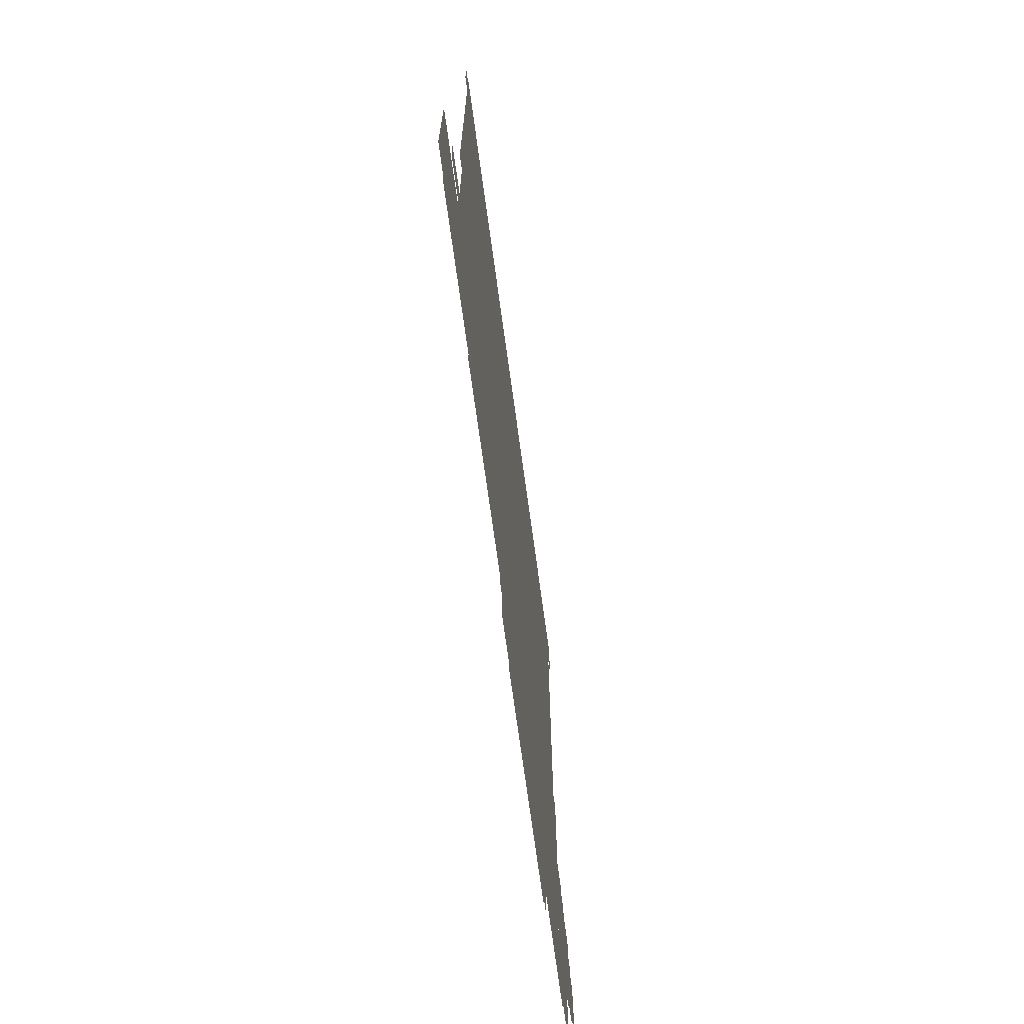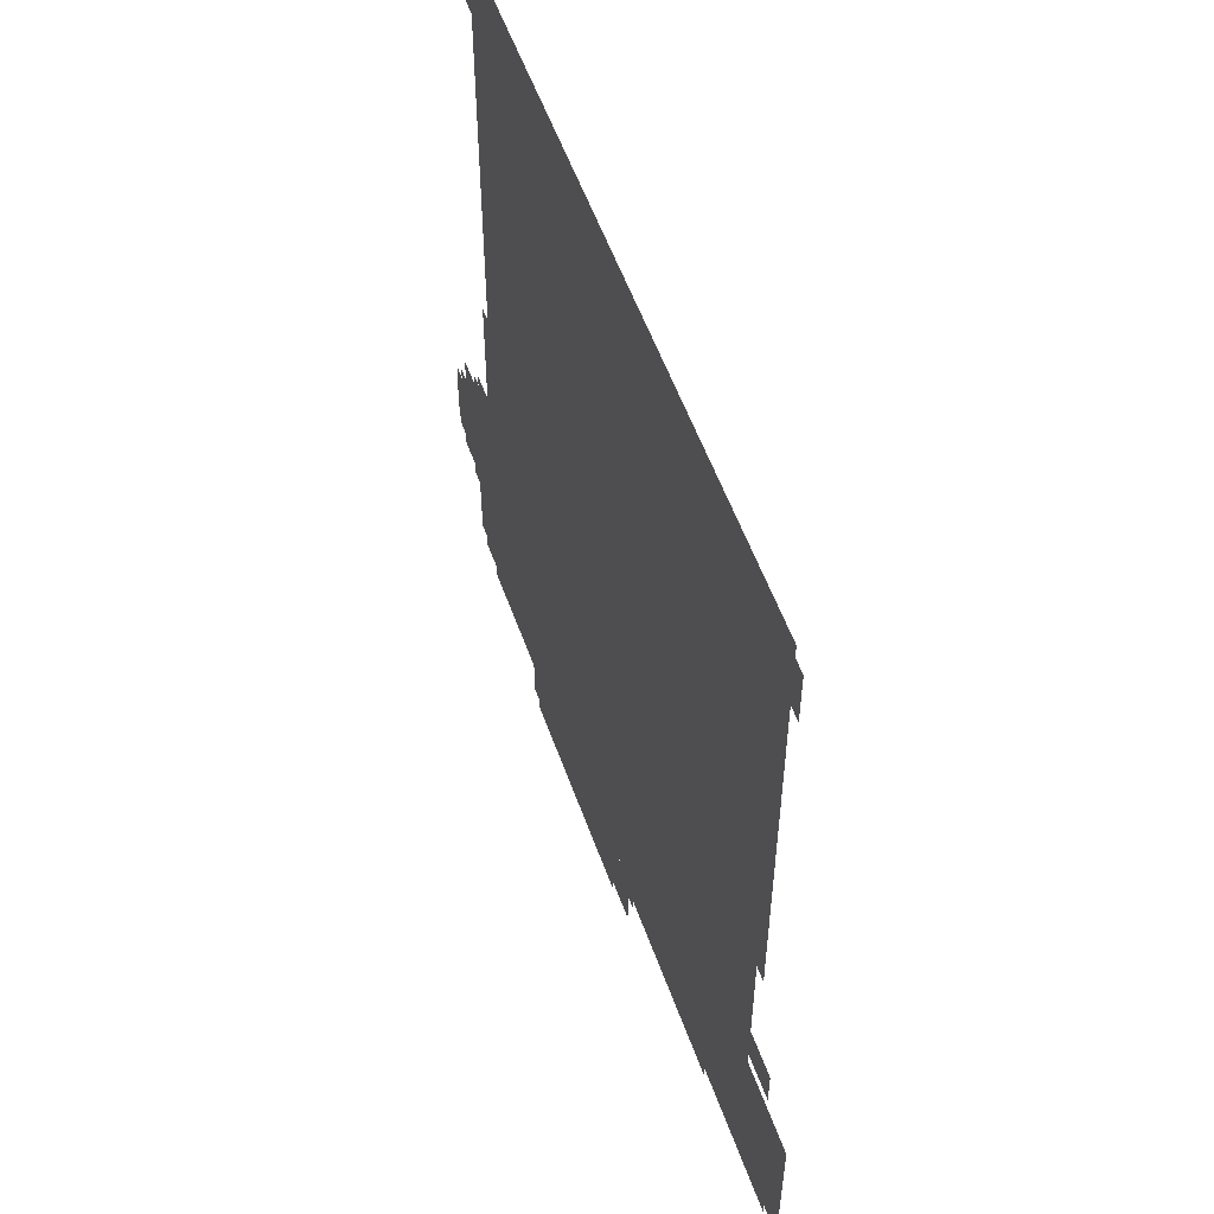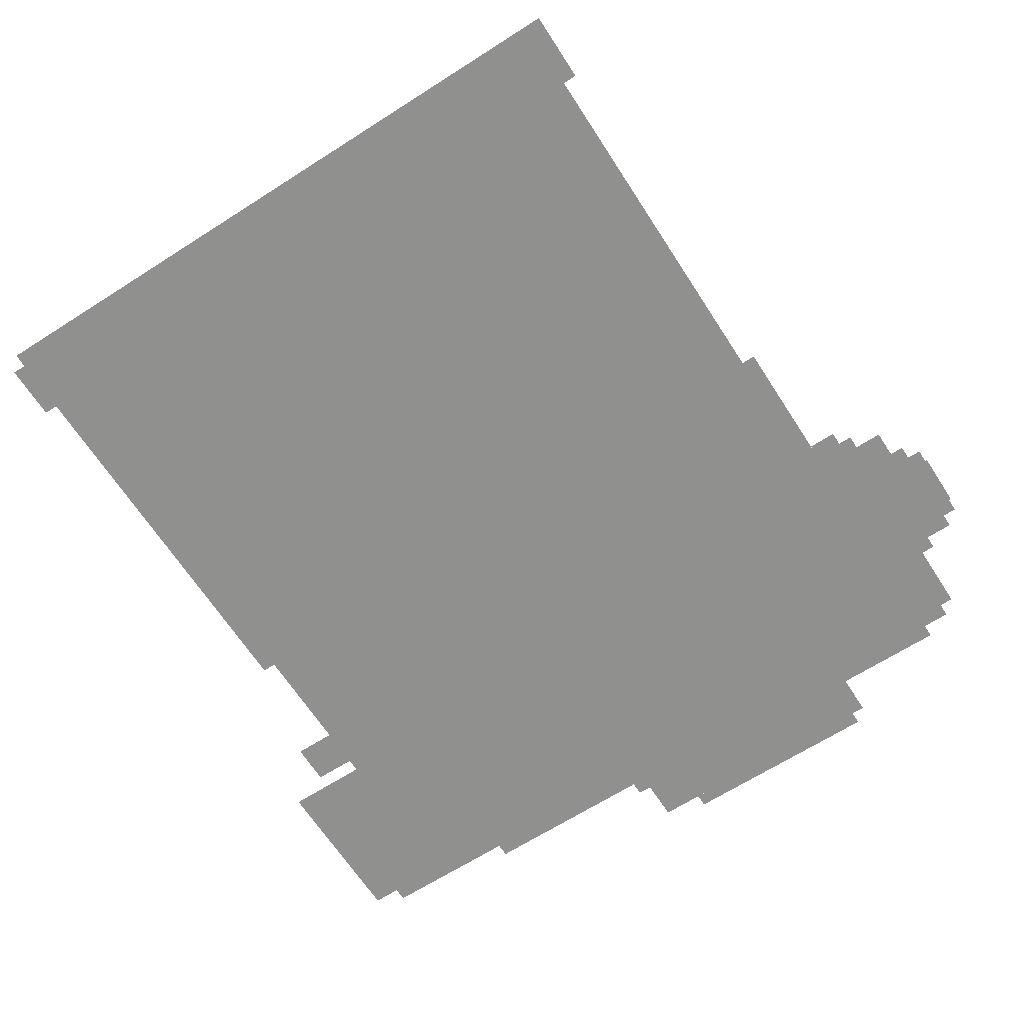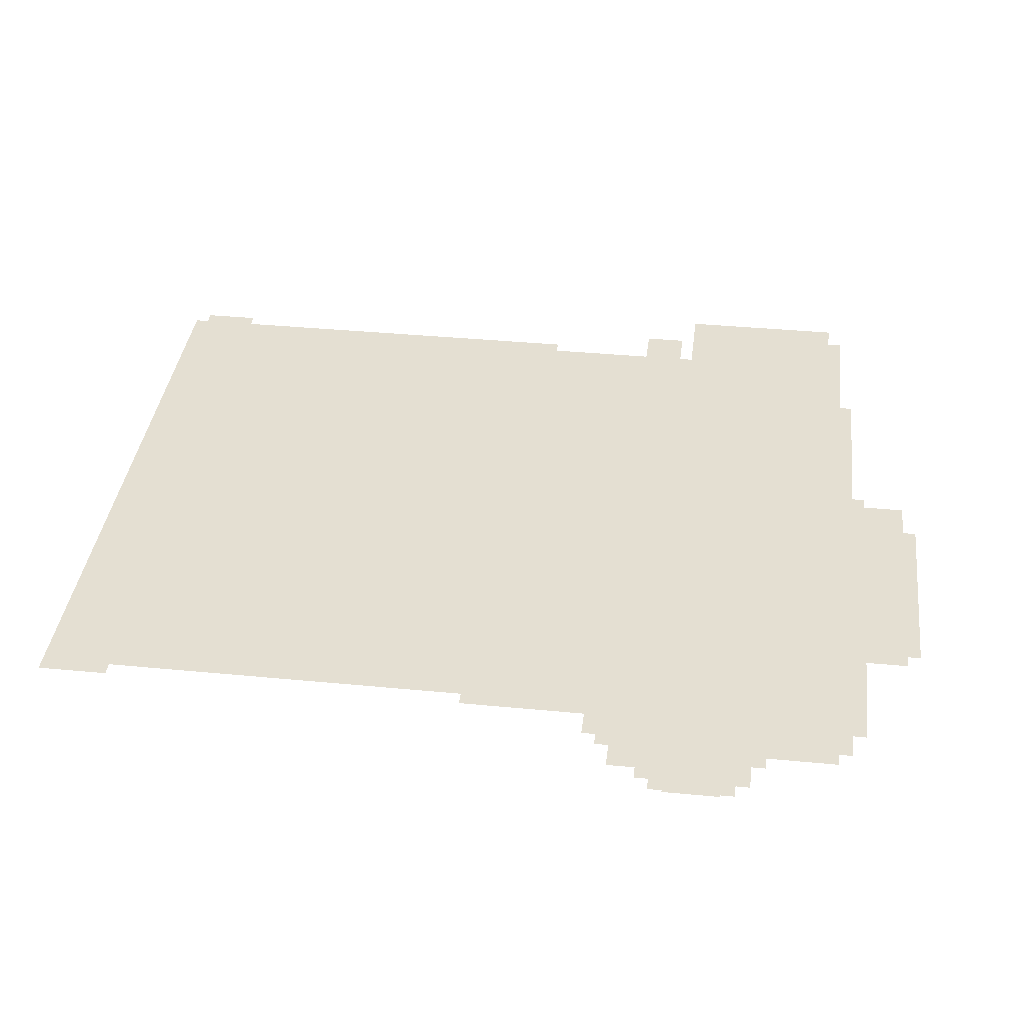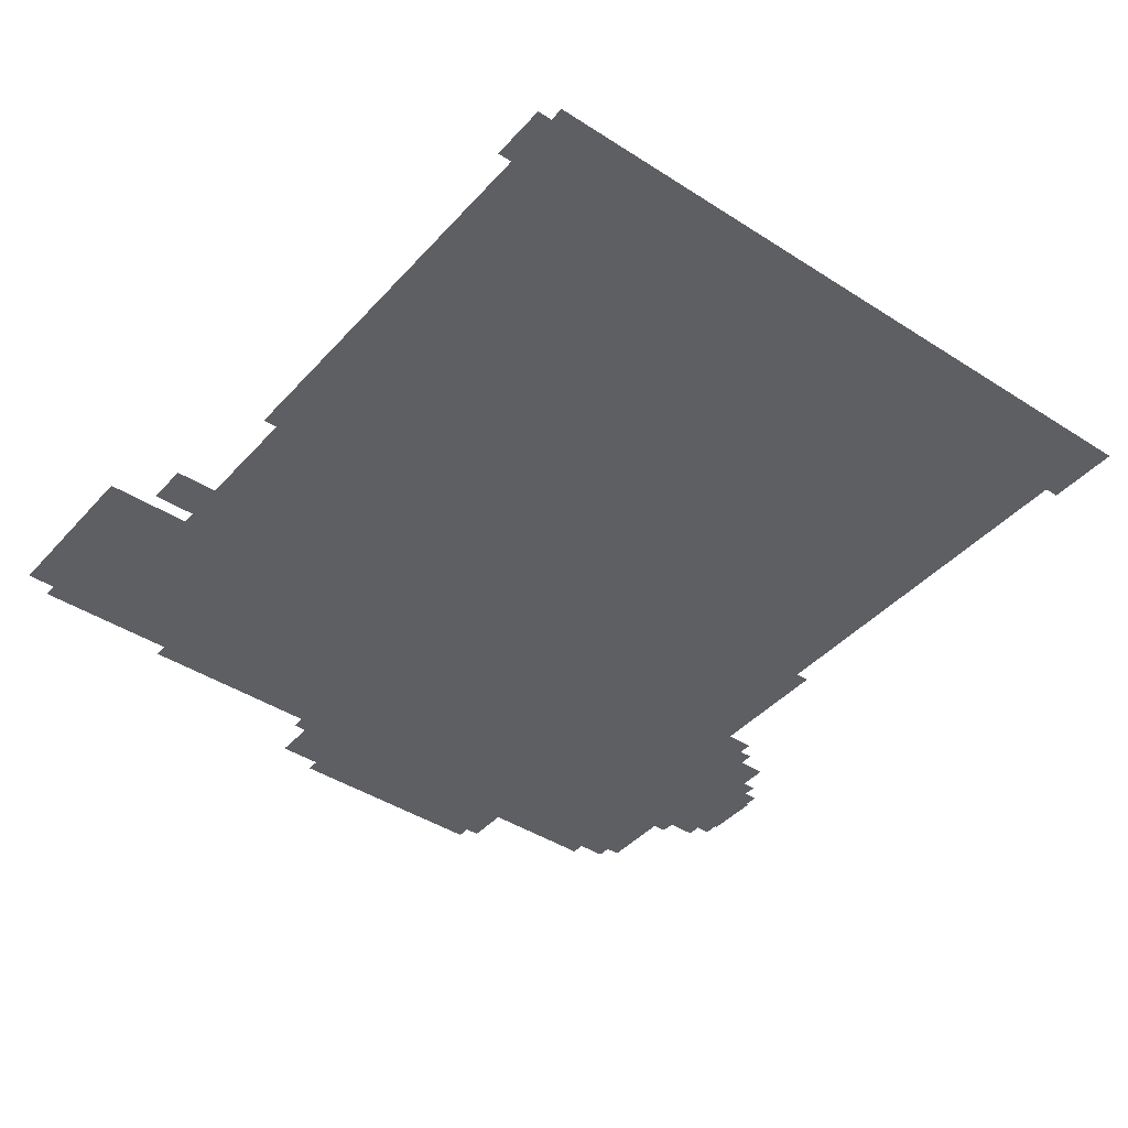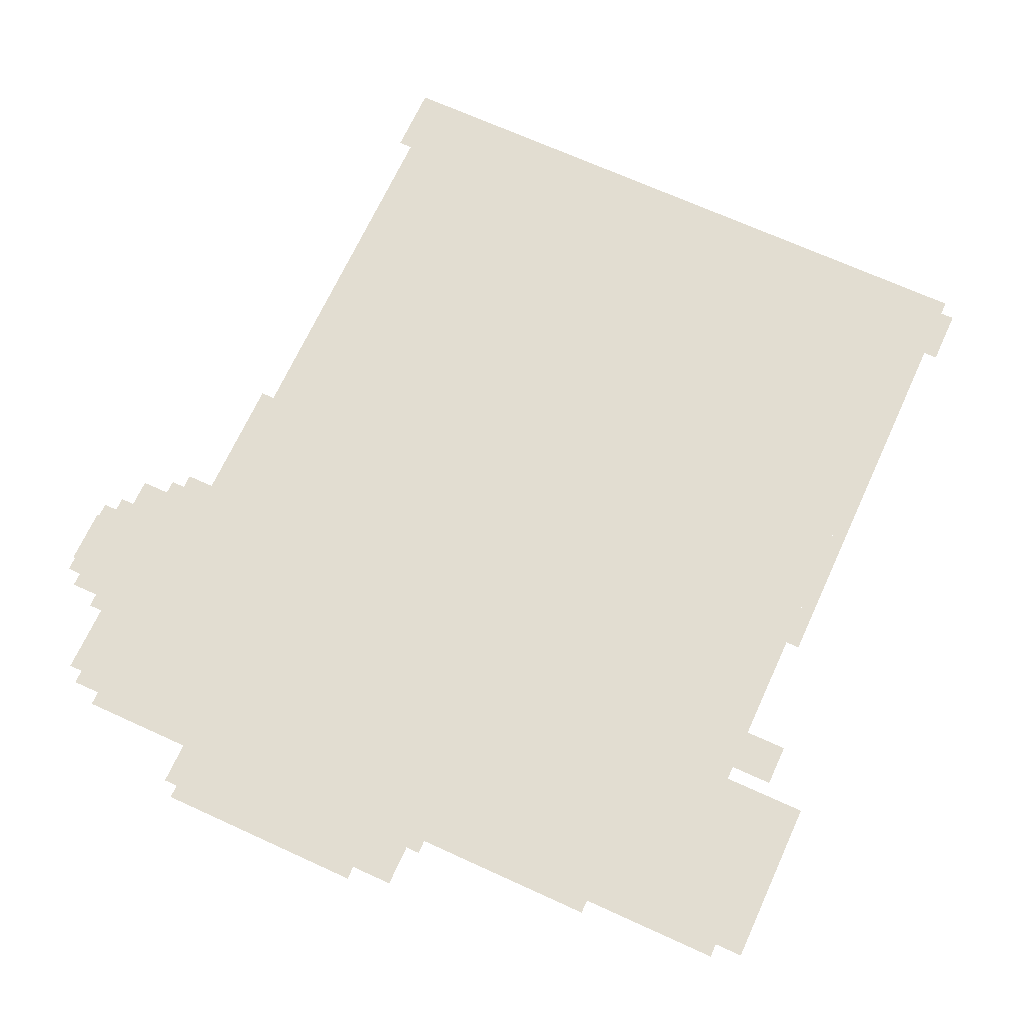
<metadata>
{"format":"obj","ext":"obj","renderer":"f3d","projection":"perspective","resolution":1024,"background":"white","views":[{"elev":-71.8,"azim":97.8,"up":"+Y"},{"elev":56.0,"azim":70.4,"up":"+Y"},{"elev":-65.5,"azim":-147.2,"up":"+Z"},{"elev":37.2,"azim":-82.9,"up":"+Z"},{"elev":-42.0,"azim":142.1,"up":"+Z"},{"elev":68.6,"azim":24.6,"up":"+Z"}]}
</metadata>
<code>
g weiyan_3-mesh
v -192 191 0
v -192 1119 0
v -1664 1119 0
v -1664 191 0
v -192 1119 0
v -192 2047 0
v -1664 2047 0
v -1664 1119 0
v 0 223 0
v 0 607 0
v -192 607 0
v -192 223 0
v -832 31 0
v -832 191 0
v -1152 191 0
v -1152 31 0
v -1152 31 0
v -1152 191 0
v -1440 191 0
v -1440 31 0
v -1664 447 0
v -1664 735 0
v -1792 735 0
v -1792 447 0
v -1664 191 0
v -1664 447 0
v -1792 447 0
v -1792 191 0
v -160 1503 0
v -160 2047 0
v -192 2047 0
v -192 1503 0
v -160 991 0
v -160 1503 0
v -192 1503 0
v -192 991 0
v -1792 383 0
v -1792 511 0
v -1888 511 0
v -1888 383 0
v -1792 511 0
v -1792 639 0
v -1888 639 0
v -1888 511 0
v -96 639 0
v -96 735 0
v -192 735 0
v -192 639 0
v -1888 447 0
v -1888 575 0
v -1925 575 0
v -1925 447 0
v -1440 127 0
v -1440 191 0
v -1568 191 0
v -1568 127 0
v -1568 127 0
v -1568 191 0
v -1696 191 0
v -1696 127 0
v -928 0 0
v -928 31 0
v -1184 31 0
v -1184 0 0
v -608 159 0
v -608 191 0
v -832 191 0
v -832 159 0
v -1184 0 0
v -1184 31 0
v -1408 31 0
v -1408 0 0
v -384 159 0
v -384 191 0
v -608 191 0
v -608 159 0
v -1664 895 0
v -1664 1055 0
v -1696 1055 0
v -1696 895 0
v -1664 735 0
v -1664 895 0
v -1696 895 0
v -1696 735 0
v -1792 639 0
v -1792 703 0
v -1856 703 0
v -1856 639 0
v -1664 1951 0
v -1664 2047 0
v -1696 2047 0
v -1696 1951 0
v -1696 159 0
v -1696 191 0
v -1760 191 0
v -1760 159 0
v -128 191 0
v -128 223 0
v -192 223 0
v -192 191 0
v -1696 735 0
v -1696 767 0
v -1760 767 0
v -1760 735 0
v -64 191 0
v -64 223 0
v -128 223 0
v -128 191 0
v -1664 1887 0
v -1664 1951 0
v -1696 1951 0
v -1696 1887 0
v -128 1951 0
v -128 2015 0
v -160 2015 0
v -160 1951 0
v -128 1887 0
v -128 1951 0
v -160 1951 0
v -160 1887 0
v -1792 351 0
v -1792 383 0
v -1824 383 0
v -1824 351 0
v -800 127 0
v -800 159 0
v -832 159 0
v -832 127 0
v -1888 575 0
v -1888 607 0
v -1920 607 0
v -1920 575 0
v -1888 415 0
v -1888 447 0
v -1920 447 0
v -1920 415 0
g weiyan_3-mesh_0
f 3 2 1
f 1 4 3
f 7 6 5
f 5 8 7
f 11 10 9
f 9 12 11
f 15 14 13
f 13 16 15
f 19 18 17
f 17 20 19
f 23 22 21
f 21 24 23
f 27 26 25
f 25 28 27
f 31 30 29
f 29 32 31
f 35 34 33
f 33 36 35
f 39 38 37
f 37 40 39
f 43 42 41
f 41 44 43
f 47 46 45
f 45 48 47
f 51 50 49
f 49 52 51
f 55 54 53
f 53 56 55
f 59 58 57
f 57 60 59
f 63 62 61
f 61 64 63
f 67 66 65
f 65 68 67
f 71 70 69
f 69 72 71
f 75 74 73
f 73 76 75
f 79 78 77
f 77 80 79
f 83 82 81
f 81 84 83
f 87 86 85
f 85 88 87
f 91 90 89
f 89 92 91
f 95 94 93
f 93 96 95
f 99 98 97
f 97 100 99
f 103 102 101
f 101 104 103
f 107 106 105
f 105 108 107
f 111 110 109
f 109 112 111
f 115 114 113
f 113 116 115
f 119 118 117
f 117 120 119
f 123 122 121
f 121 124 123
f 127 126 125
f 125 128 127
f 131 130 129
f 129 132 131
f 135 134 133
f 133 136 135

</code>
